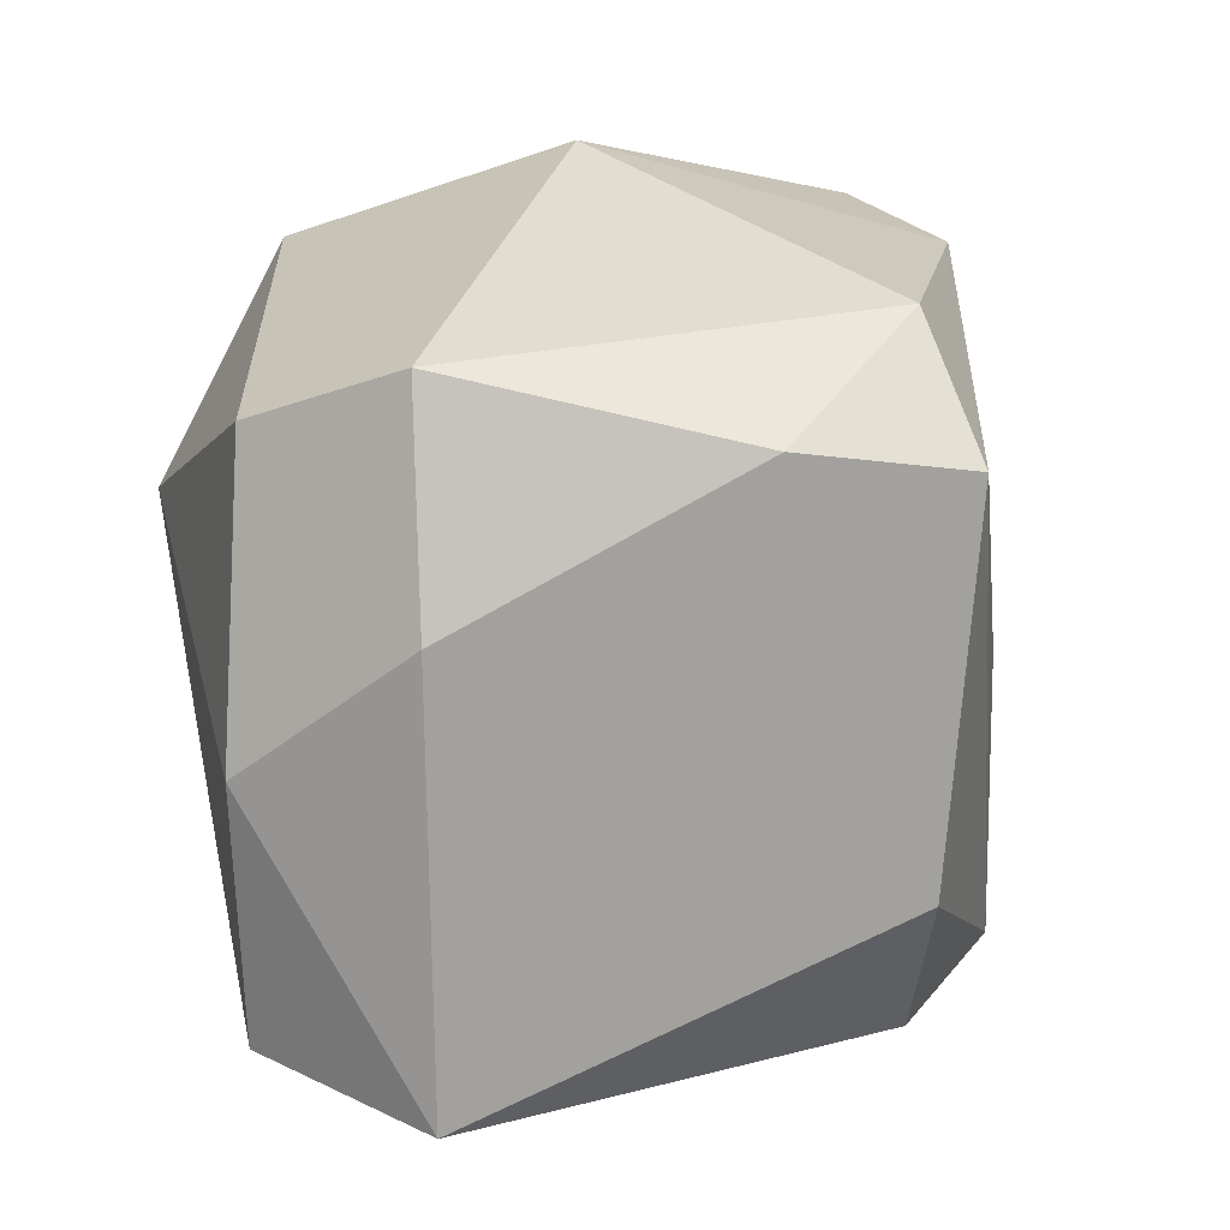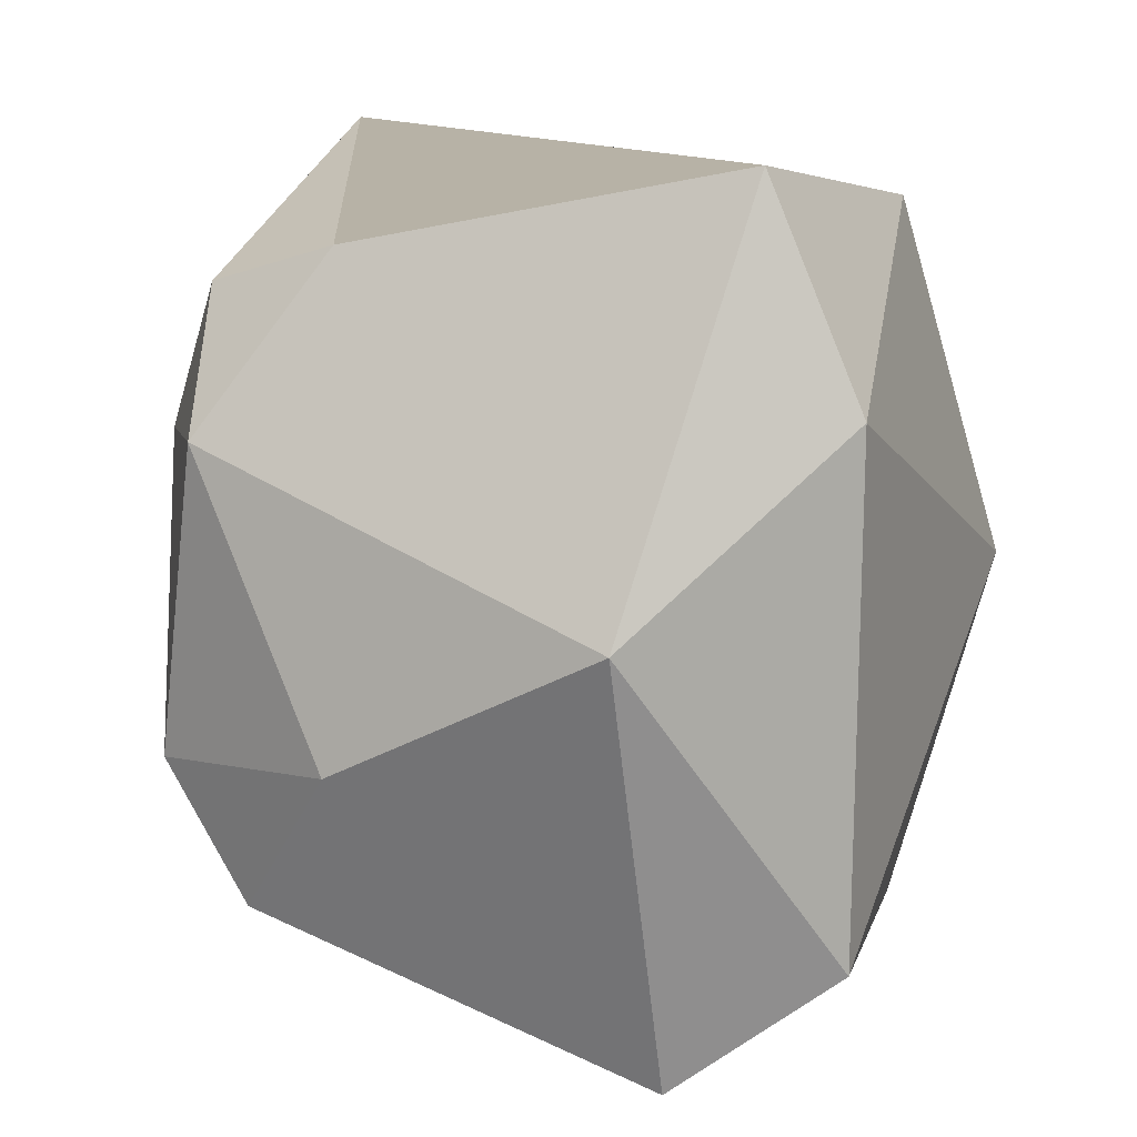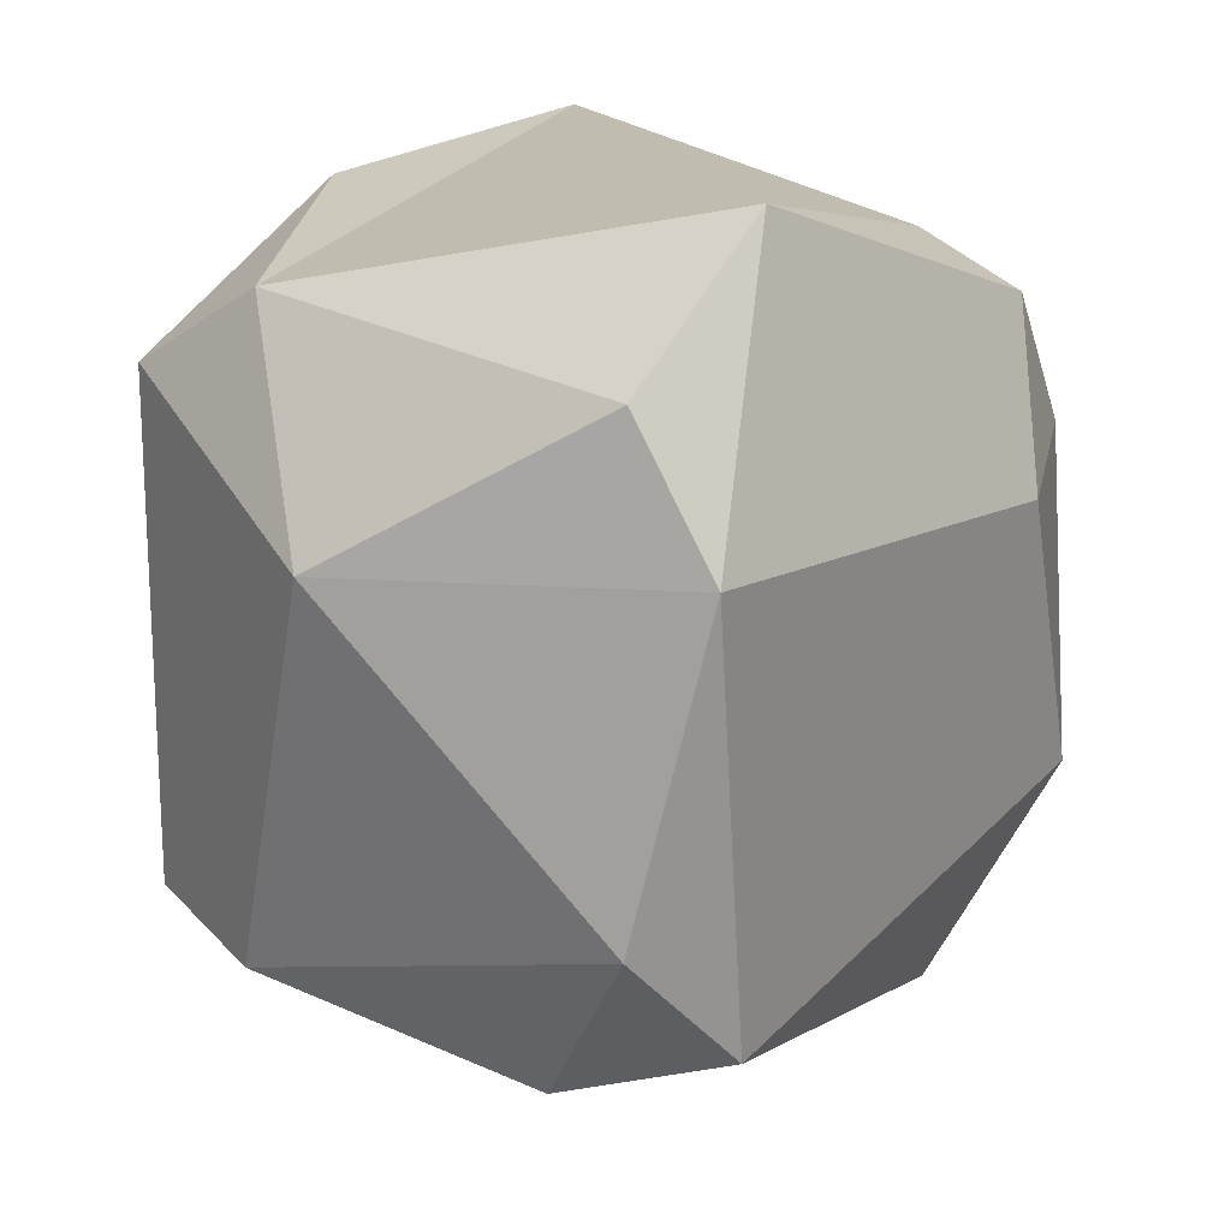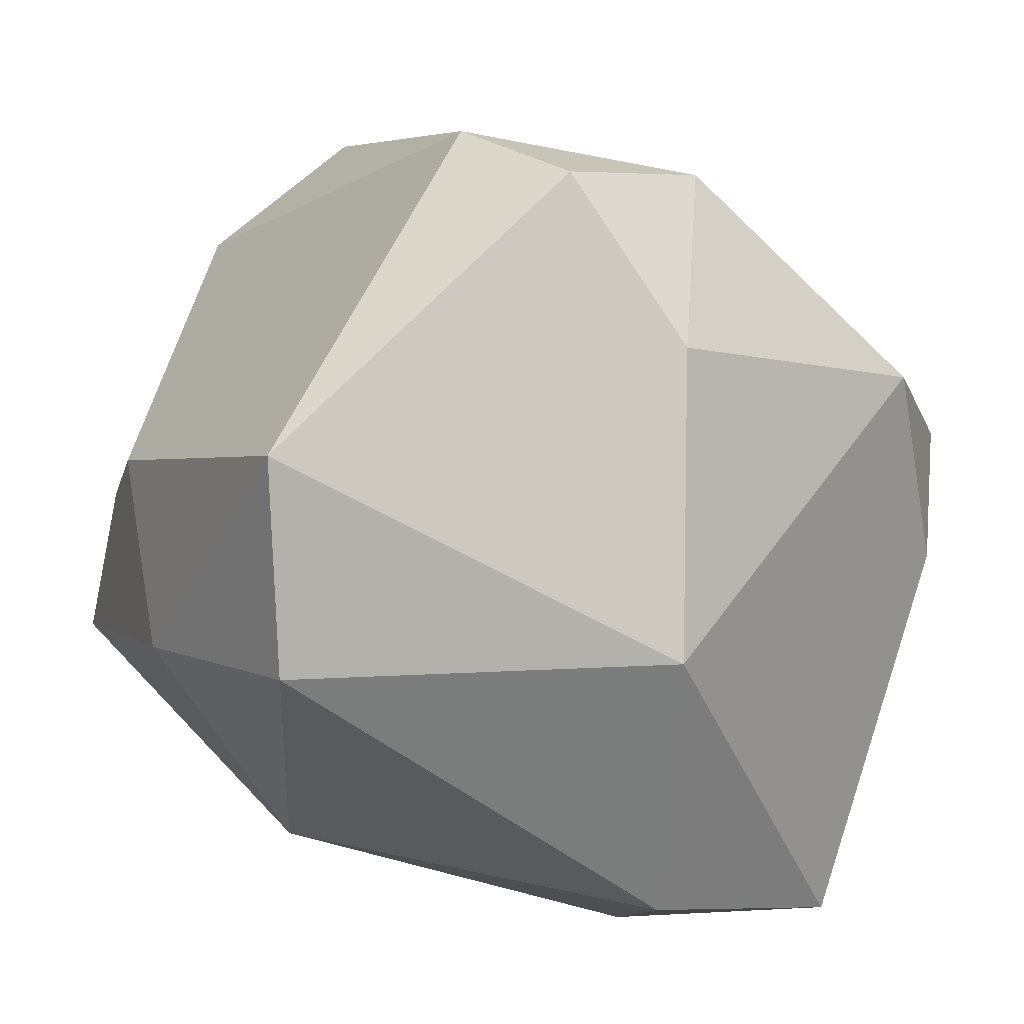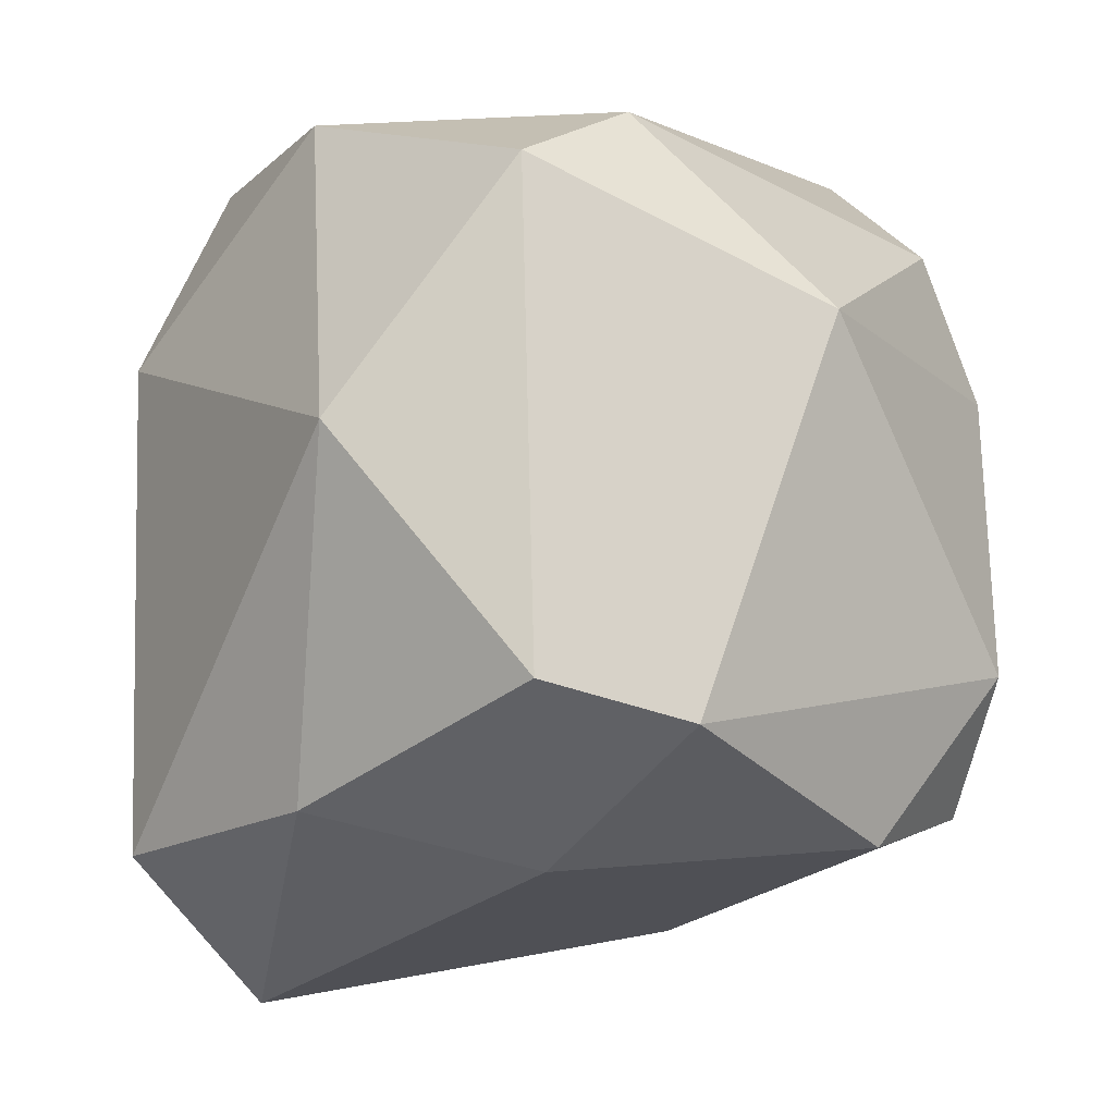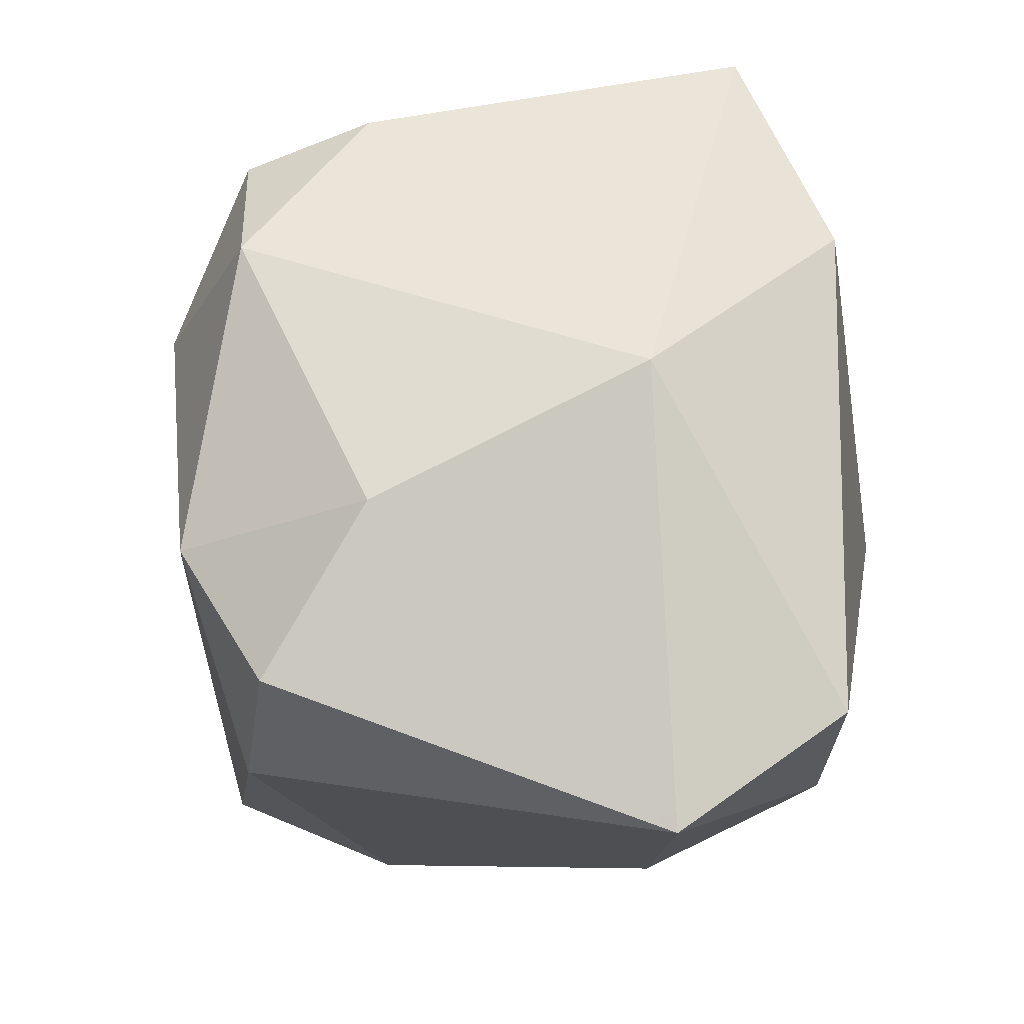
<metadata>
{"format":"obj","ext":"obj","renderer":"f3d","projection":"perspective","resolution":1024,"background":"white","views":[{"elev":-64.5,"azim":-51.0,"up":"+Y"},{"elev":10.7,"azim":141.1,"up":"+Y"},{"elev":18.7,"azim":-16.5,"up":"+Y"},{"elev":-41.9,"azim":44.6,"up":"+Z"},{"elev":-17.5,"azim":-95.1,"up":"+Y"},{"elev":-22.2,"azim":127.0,"up":"+Y"}]}
</metadata>
<code>
o Cloud1_Object_90_Object_43.001
v -0.1502 -0.1875 0.5344
v -0.4709 -0.3374 0.1152
v -0.4187 0.4301 0.04705
v 0.153 -0.5573 -0.3658
v 0.4699 -0.1698 -0.1339
v -0.4531 0.0145 -0.3116
v 0.4612 -0.3648 0.04123
v 0.5321 0.2056 0.03723
v -0.1867 -0.4125 0.3685
v -0.4324 0.1787 0.2927
v -0.05467 0.207 0.5484
v -0.126 0.3827 0.466
v -0.2541 -0.3961 -0.3251
v -0.2541 0.4759 -0.3277
v 0.07652 0.5254 -0.4401
v 0.3278 -0.4257 0.1784
v -0.009249 -0.3371 0.502
v -0.5299 0.3215 -0.08928
v 0.01078 -0.3993 -0.5278
v 0.02098 0.2465 -0.5497
v 0.04535 0.5573 0.3809
v 0.385 0.4298 -0.04953
v 0.517 -0.1886 0.1339
v 0.4048 0.1866 0.2774
v 0.4503 0.3817 0.1081
v -0.5321 -0.3056 -0.07329
v 0.2947 -0.000109 -0.4362
v -0.2649 -0.4646 -0.03787
f 10 2 1
f 6 18 14
f 16 17 9
f 8 23 5
f 21 25 22
f 1 11 10
f 9 2 28
f 3 12 21
f 3 10 12
f 28 13 4
f 15 14 3
f 4 7 16
f 27 8 5
f 6 20 19
f 5 23 7
f 23 16 7
f 8 22 25
f 24 8 25
f 1 9 17
f 10 11 12
f 11 21 12
f 4 13 19
f 27 4 19
f 27 20 15
f 20 14 15
f 6 13 26
f 3 14 18
f 10 3 18
f 16 23 17
f 8 24 23
f 1 17 11
f 9 1 2
f 6 26 18
f 13 6 19
f 14 20 6
f 27 19 20
f 15 3 21
f 15 21 22
f 17 23 24
f 17 24 11
f 26 13 28
f 26 28 2
f 24 25 21
f 24 21 11
f 10 18 26
f 10 26 2
f 5 7 4
f 5 4 27
f 27 15 22
f 27 22 8
f 16 9 28
f 16 28 4

</code>
